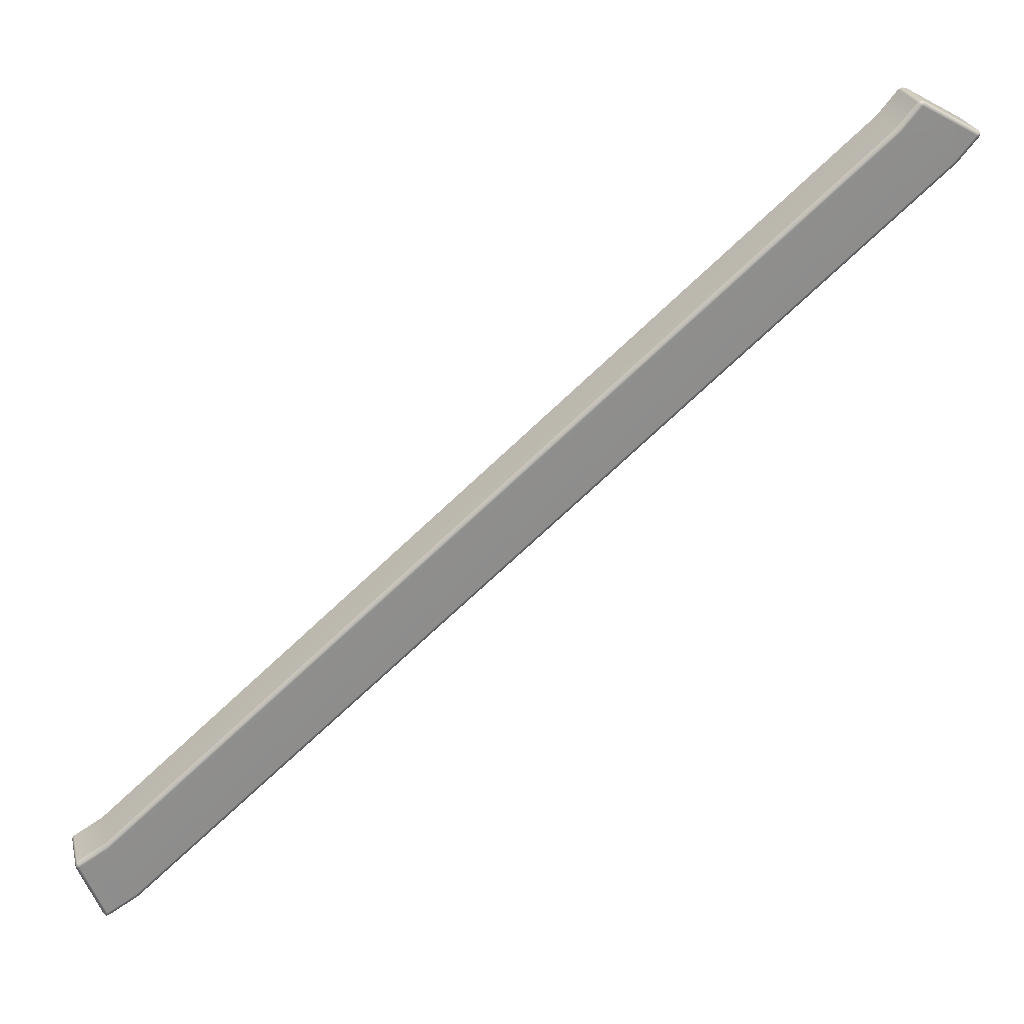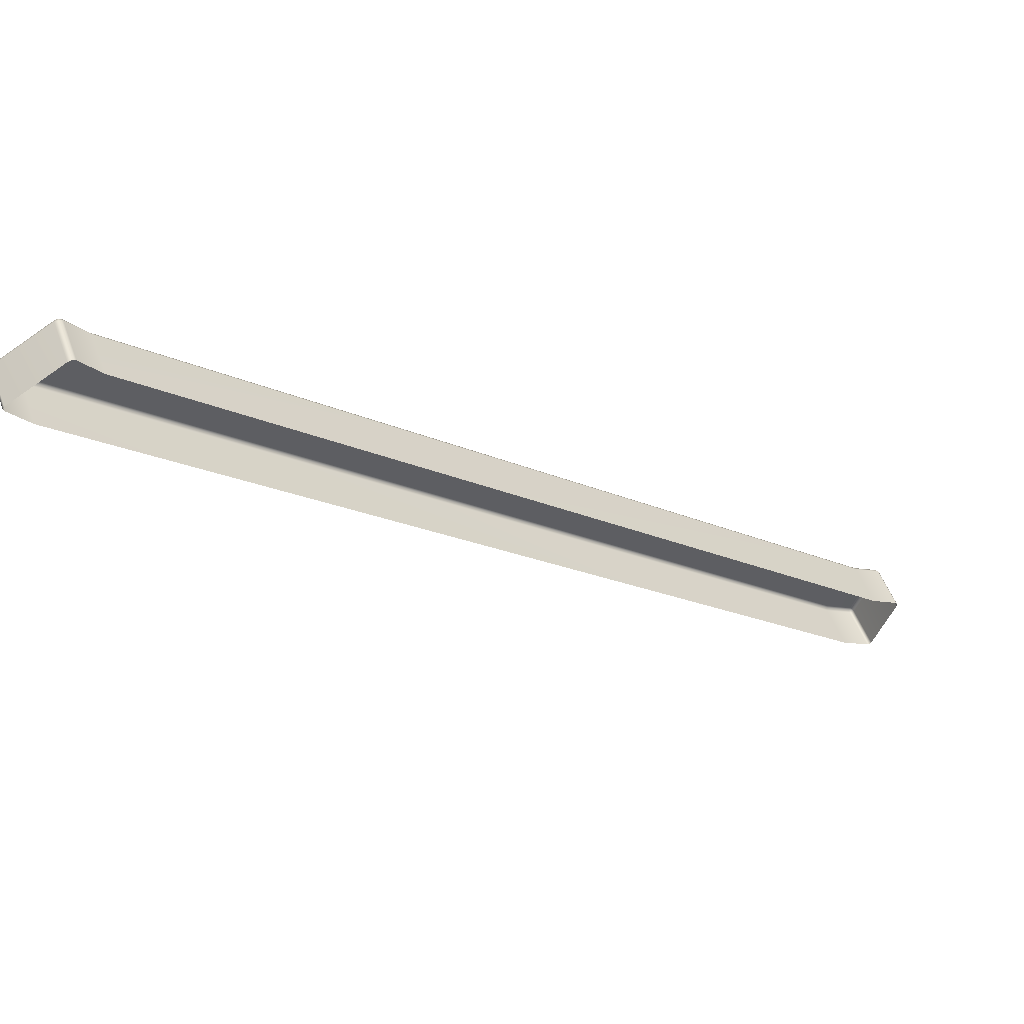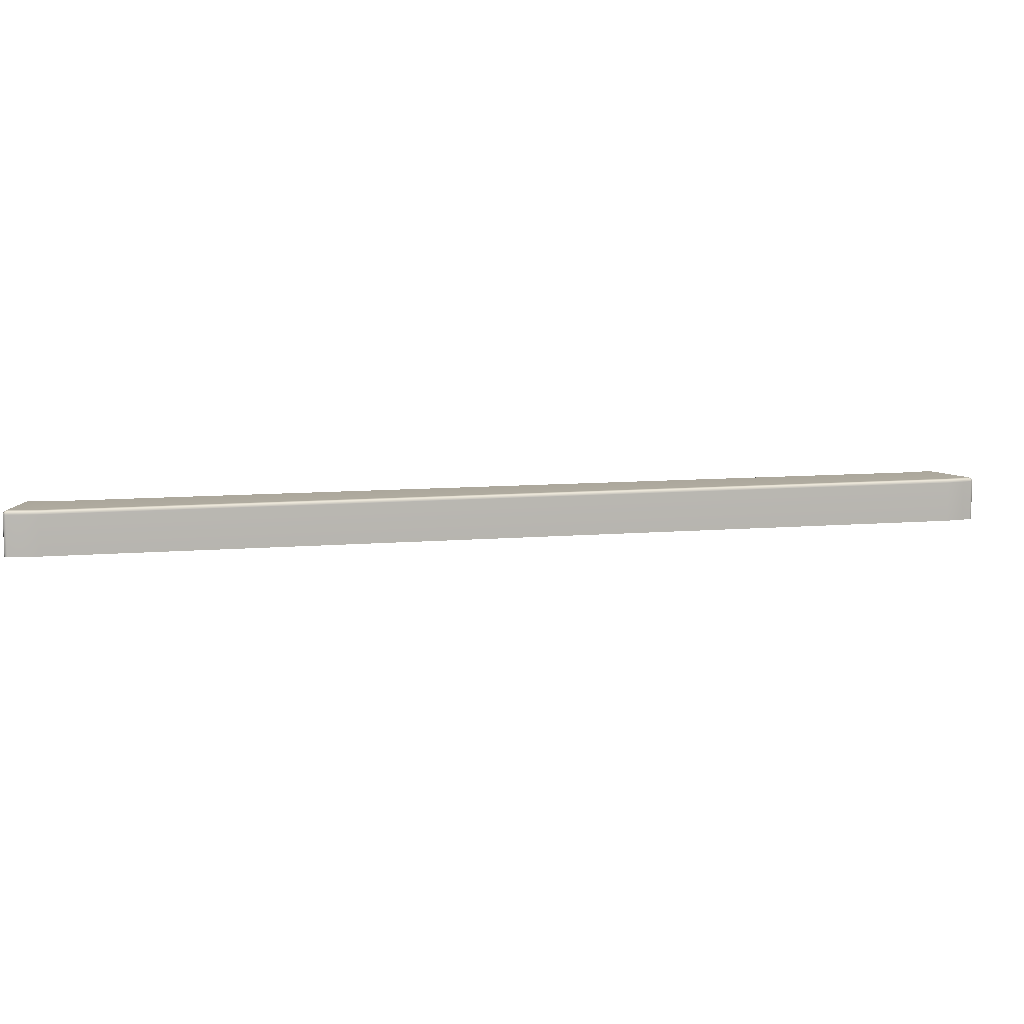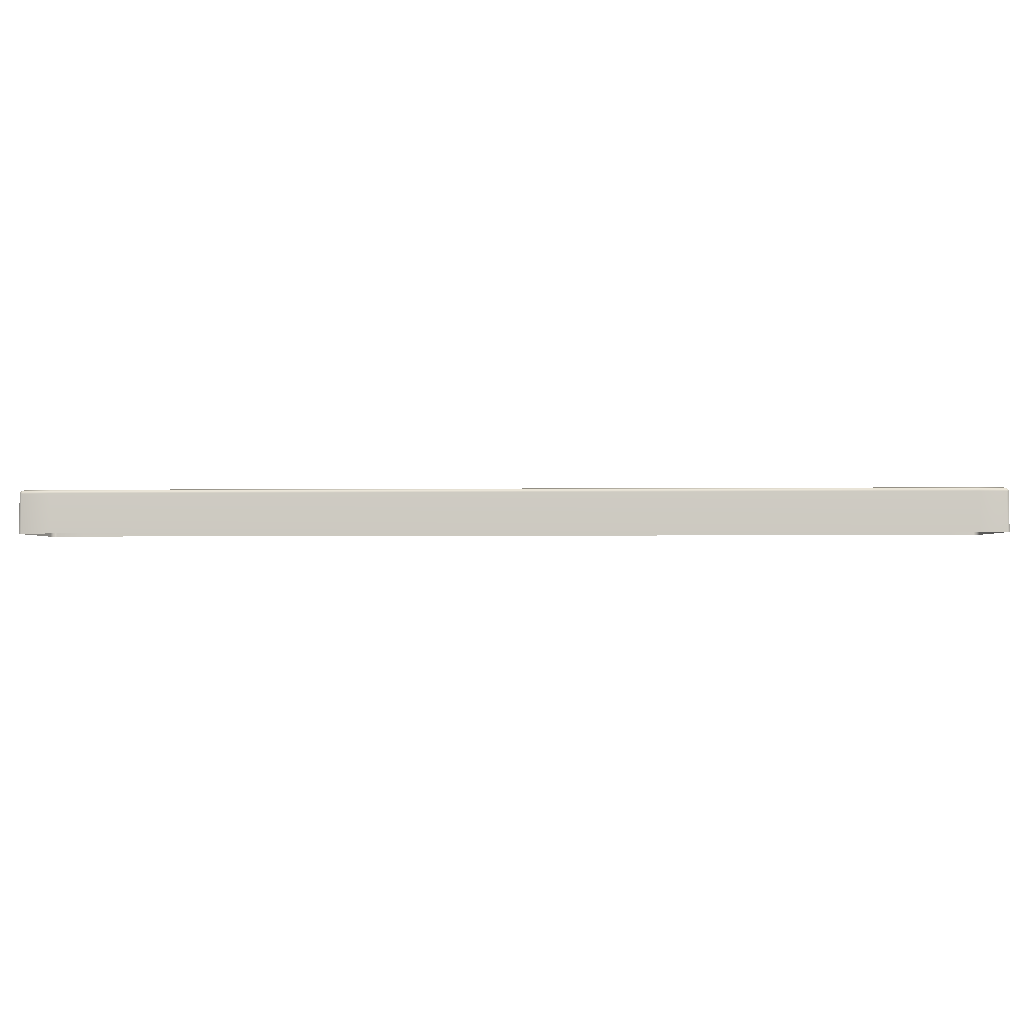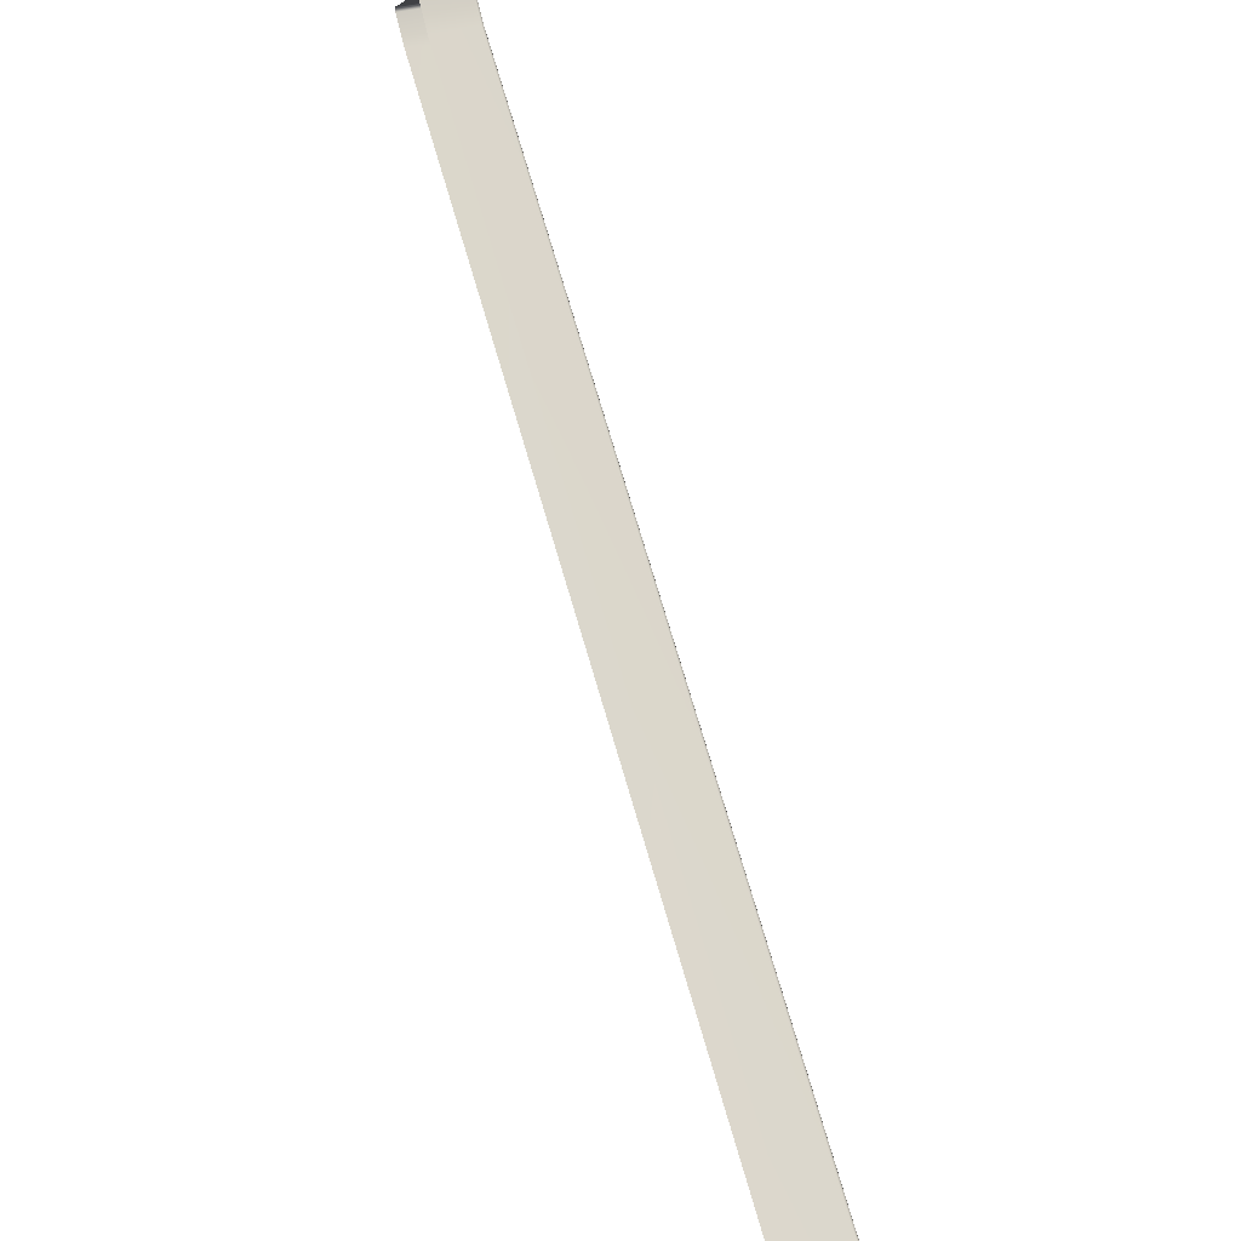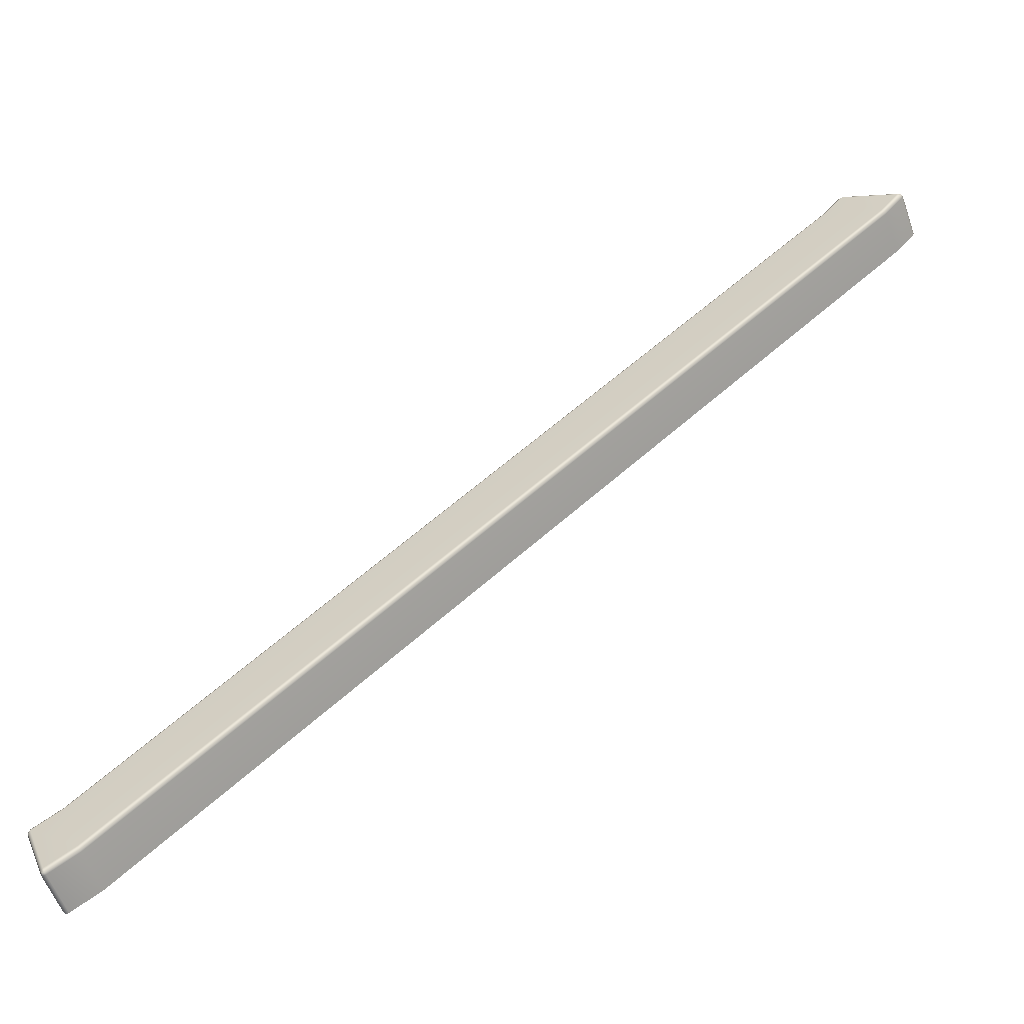
<metadata>
{"format":"obj","ext":"obj","renderer":"f3d","projection":"perspective","resolution":1024,"background":"white","views":[{"elev":25.5,"azim":166.8,"up":"+Z"},{"elev":51.6,"azim":-19.8,"up":"+Z"},{"elev":9.1,"azim":-152.3,"up":"+Y"},{"elev":-3.8,"azim":-137.2,"up":"+Y"},{"elev":33.9,"azim":67.9,"up":"+Z"},{"elev":-57.1,"azim":-160.5,"up":"+Z"}]}
</metadata>
<code>
g ENV_SY01_VLLF_Frame_LoopArea02_02_MO
v -24.79 1.992 -21.57
v -24.79 1.289 -21.57
v -24.82 1.289 -21.61
v -23.93 1.289 -21.08
v -24.82 1.992 -21.61
v -24.8 1.289 -21.65
v -23.93 1.992 -21.08
v -24.77 2.042 -21.58
v -23.87 1.992 -21.07
v -23.87 1.289 -21.07
v -23.92 2.042 -21.1
v -23.82 1.992 -21.09
v -23.82 1.289 -21.09
v -23.51 1.289 -21.46
v -23.51 1.992 -21.46
v -11.78 1.289 -31.59
v -23.84 2.042 -21.11
v -23.87 2.033 -21.08
v -11.78 1.992 -31.59
v -11.34 1.289 -31.85
v -23.53 2.042 -21.47
v -23.88 2.062 -21.13
v -24.73 2.062 -21.62
v -11.34 1.992 -31.85
v -11.79 2.042 -31.61
v -23.58 2.062 -21.5
v -24.42 2.062 -21.98
v -24.78 2.042 -21.64
v -11.31 1.992 -31.91
v -11.31 1.289 -31.91
v -11.35 2.042 -31.87
v -11.81 2.062 -31.66
v -24.8 2.033 -21.61
v -24.8 1.992 -21.65
v -24.47 2.042 -22.01
v -24.49 1.992 -22.02
v -24.49 1.289 -22.02
v -12.16 2.062 -32.53
v -12.18 2.042 -32.58
v -12.19 1.992 -32.6
v -12.19 1.289 -32.6
v -11.37 2.062 -31.92
v -11.71 2.062 -32.8
v -11.73 2.042 -32.85
v -11.74 1.992 -32.87
v -11.74 1.289 -32.87
v -11.69 1.289 -32.88
v -11.69 1.992 -32.88
v -11.66 1.289 -32.85
v -11.67 2.042 -32.84
v -11.33 2.042 -31.95
v -11.7 2.033 -32.87
v -11.66 1.992 -32.85
v -11.31 1.992 -31.97
v -11.31 1.289 -31.97
v -11.32 2.033 -31.91
g ENV_SY01_VLLF_Frame_LoopArea02_02_MO_0
f 3 2 1
f 2 4 1
f 5 3 1
f 6 3 5
f 4 7 1
f 1 8 5
f 1 7 8
f 7 4 9
f 4 10 9
f 7 11 8
f 7 9 11
f 9 10 12
f 10 13 12
f 13 14 12
f 14 15 12
f 14 16 15
f 12 17 9
f 17 12 15
f 9 18 11
f 17 18 9
f 11 18 17
f 16 19 15
f 16 20 19
f 21 17 15
f 21 15 19
f 22 11 17
f 22 17 21
f 8 11 23
f 11 22 23
f 20 24 19
f 25 21 19
f 25 19 24
f 26 22 21
f 26 21 25
f 27 23 22
f 26 27 22
f 23 28 8
f 28 23 27
f 24 20 29
f 20 30 29
f 31 25 24
f 24 29 31
f 32 26 25
f 26 32 27
f 32 25 31
f 28 33 8
f 8 33 5
f 5 33 28
f 34 5 28
f 34 6 5
f 35 28 27
f 34 28 35
f 6 34 36
f 36 34 35
f 37 6 36
f 32 38 27
f 35 27 38
f 36 35 39
f 39 35 38
f 37 36 40
f 40 36 39
f 41 37 40
f 32 42 38
f 42 32 31
f 39 38 43
f 42 43 38
f 40 39 44
f 44 39 43
f 41 40 45
f 45 40 44
f 46 41 45
f 47 46 45
f 48 47 45
f 45 44 48
f 49 47 48
f 43 42 50
f 43 50 44
f 42 31 51
f 42 51 50
f 44 52 48
f 50 52 44
f 48 52 50
f 53 48 50
f 53 49 48
f 50 51 53
f 49 53 54
f 51 54 53
f 55 49 54
f 30 55 54
f 29 30 54
f 54 51 29
f 29 56 31
f 51 56 29
f 31 56 51

</code>
